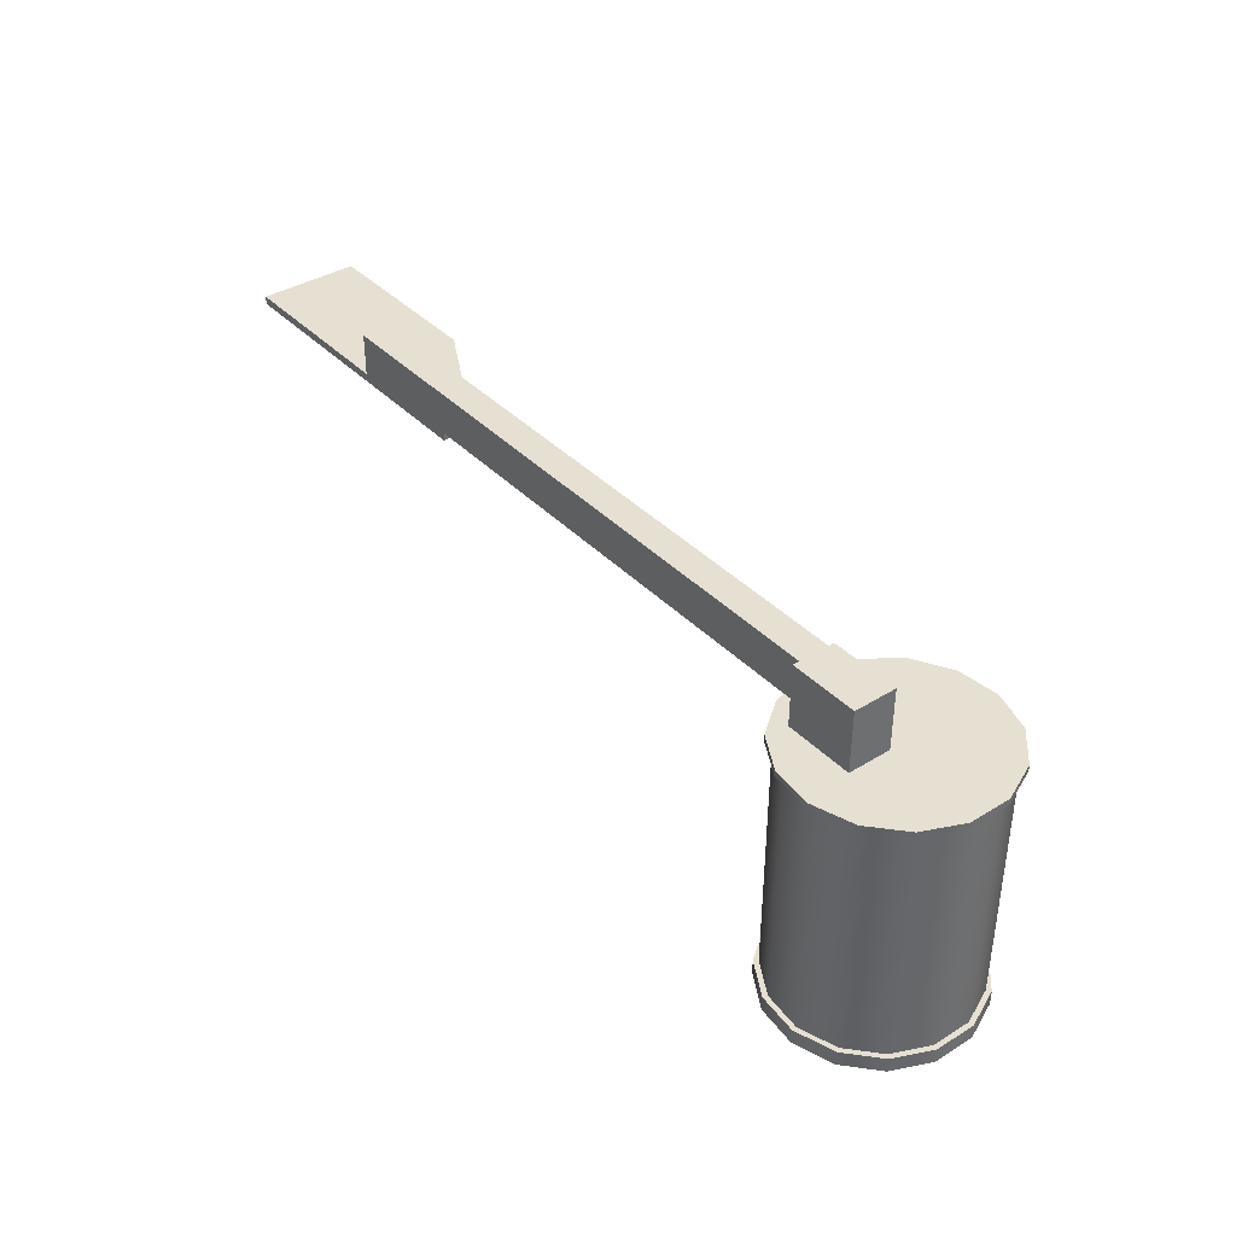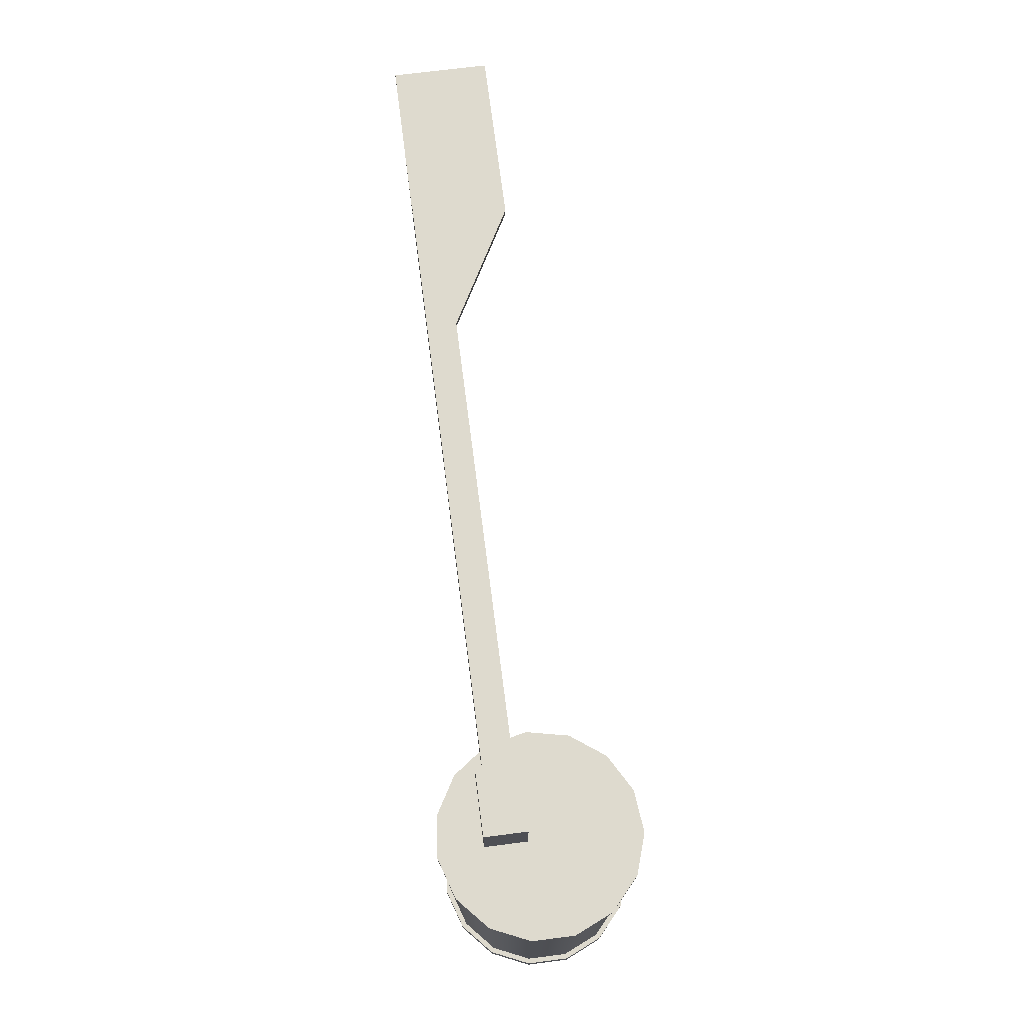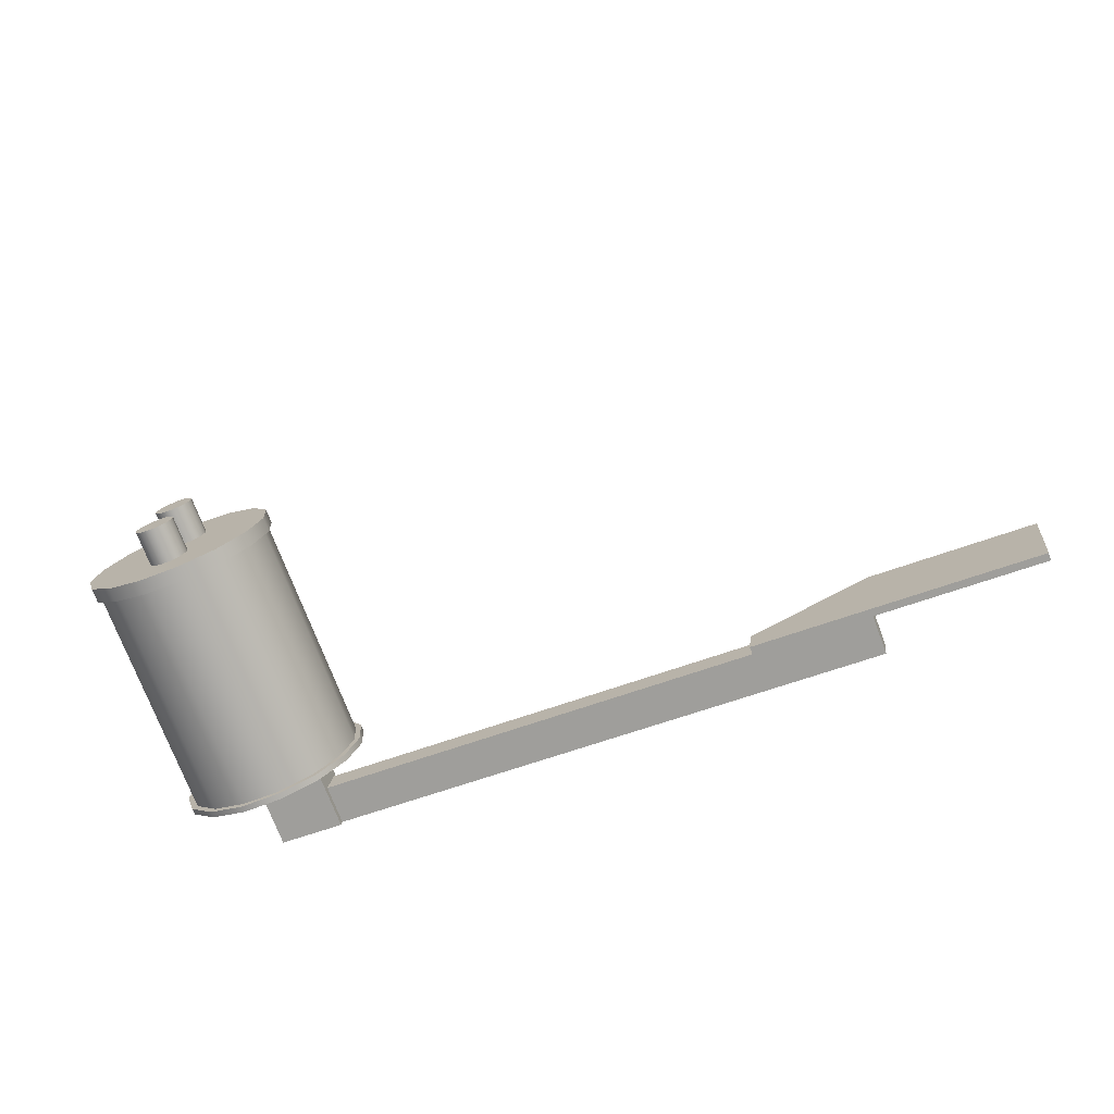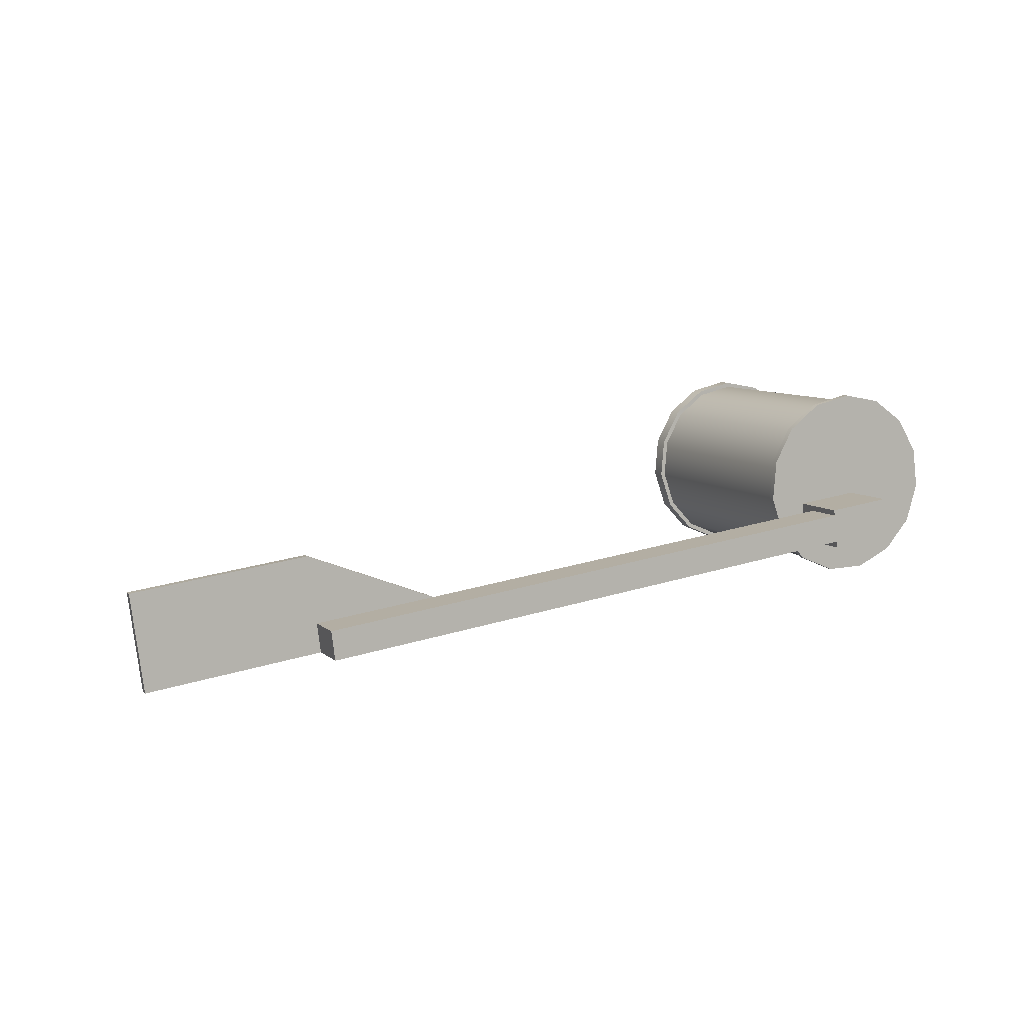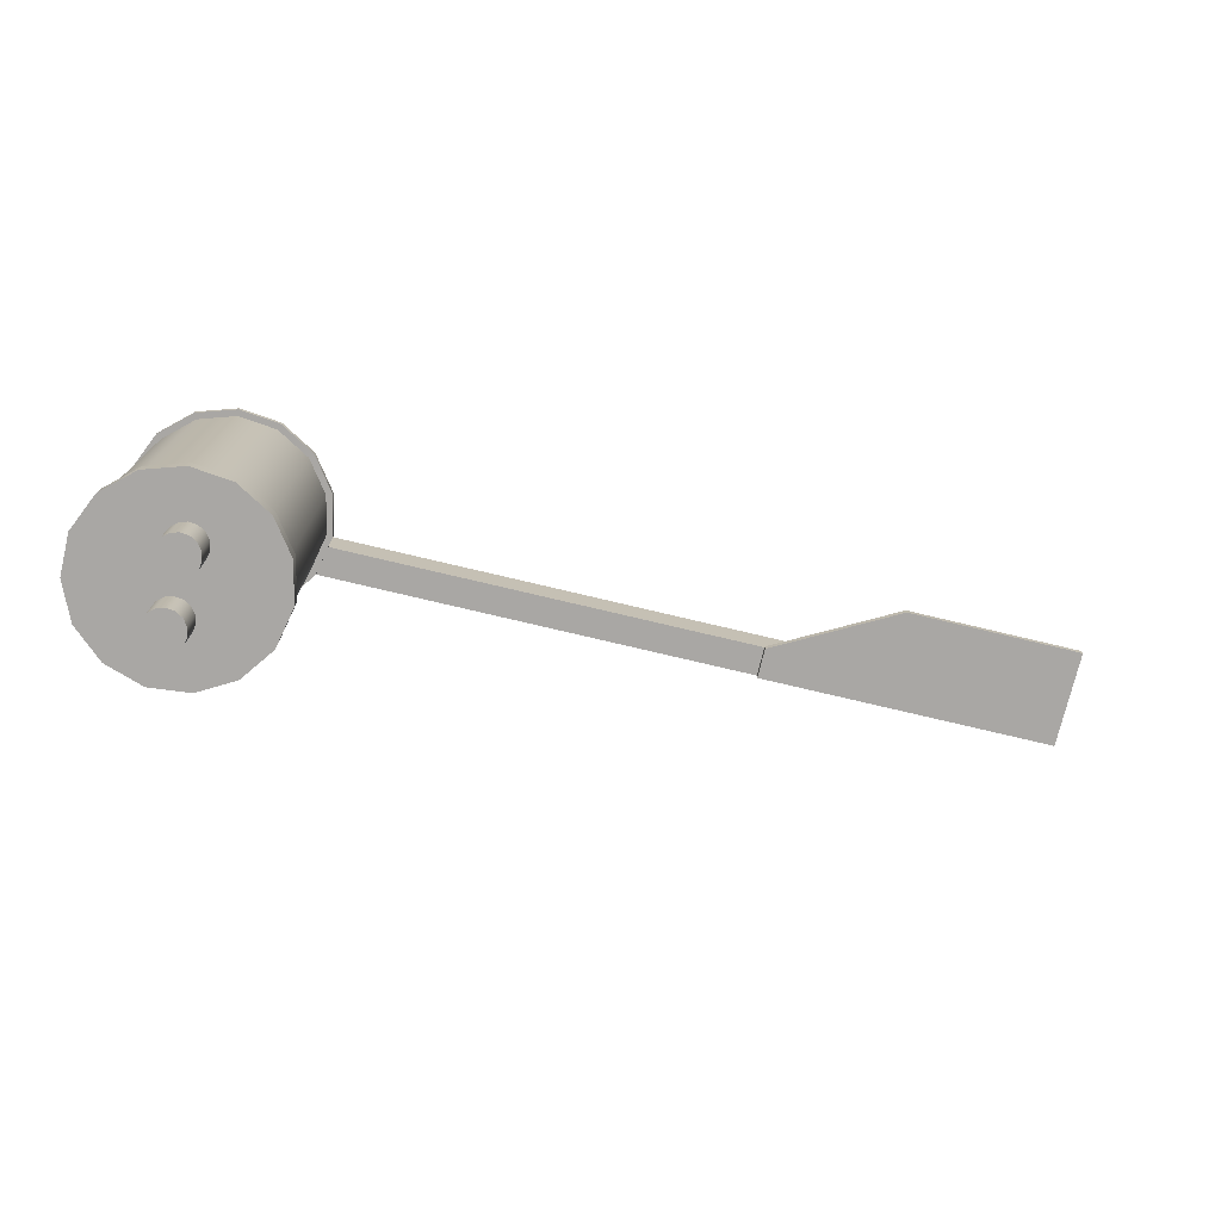
<metadata>
{"format":"obj","ext":"obj","renderer":"f3d","projection":"perspective","resolution":1024,"background":"white","views":[{"elev":38.3,"azim":-121.0,"up":"+Y"},{"elev":71.2,"azim":-90.1,"up":"+Y"},{"elev":-74.9,"azim":21.0,"up":"+Z"},{"elev":8.4,"azim":154.3,"up":"+Z"},{"elev":-74.9,"azim":-6.2,"up":"+Y"}]}
</metadata>
<code>
o Femur_Mirrored
v 0.1964 0.3575 -0.1211
v 0.131 -0.2416 -0.1935
v 0.1302 0.3577 -0.1914
v 0.04121 0.3577 -0.2288
v 0.04199 -0.2415 -0.2308
v -0.05532 0.3576 -0.2267
v -0.05453 -0.2417 -0.2288
v -0.1427 0.3573 -0.1856
v -0.2049 -0.2423 -0.1145
v -0.2057 0.357 -0.1124
v -0.2335 0.3566 -0.02
v -0.2206 -0.2429 0.07374
v -0.2214 0.3563 0.07578
v -0.1713 0.3561 0.1583
v -0.1705 -0.2431 0.1563
v -0.09202 0.356 0.2134
v 0.003609 -0.2432 0.2294
v 0.002823 0.3561 0.2314
v 0.09681 0.3563 0.2093
v 0.1745 -0.2427 0.1489
v 0.1737 0.3566 0.1509
v 0.2201 0.3569 0.06628
v 0.2209 -0.2423 0.06424
v 0.2282 0.3573 -0.02993
v 0.1971 -0.2417 -0.1231
v 0.1302 0.3733 -0.1914
v -0.00219 0.3725 -0.000645
v 0.1963 0.3732 -0.121
v 0.04119 0.3733 -0.2287
v -0.05534 0.3732 -0.2267
v -0.1427 0.3729 -0.1855
v -0.2057 0.3726 -0.1124
v -0.2336 0.3723 -0.01994
v -0.2214 0.3719 0.07583
v -0.1714 0.3717 0.1584
v -0.09204 0.3716 0.2134
v 0.002803 0.3717 0.2315
v 0.09679 0.3719 0.2094
v 0.1737 0.3722 0.151
v 0.2201 0.3726 0.06634
v 0.2281 0.3729 -0.02987
v 0.05365 -0.3735 0.04826
v 0.01072 -0.3737 0.07434
v 0.03932 -0.3735 0.03302
v 0.02003 -0.3735 0.02492
v -0.000887 -0.3735 0.02537
v -0.01981 -0.3736 0.03429
v -0.03347 -0.3736 0.05014
v -0.03951 -0.3737 0.07017
v -0.03687 -0.3738 0.09092
v -0.02603 -0.3738 0.1088
v -0.008841 -0.3738 0.1207
v 0.01171 -0.3738 0.1247
v 0.03208 -0.3738 0.1199
v 0.04874 -0.3737 0.1072
v 0.0588 -0.3736 0.08887
v 0.06054 -0.3736 0.06802
v 0.2074 -0.2417 -0.1294
v 0.1379 -0.2783 -0.2035
v 0.1378 -0.2415 -0.2034
v 0.04417 -0.2415 -0.2427
v -0.05734 -0.2785 -0.2407
v -0.05739 -0.2416 -0.2405
v -0.1492 -0.2787 -0.1974
v -0.1493 -0.2419 -0.1972
v -0.2156 -0.2423 -0.1203
v -0.2449 -0.2795 -0.02316
v -0.2449 -0.2426 -0.02303
v -0.2321 -0.243 0.07774
v -0.2321 -0.2798 0.07762
v -0.1795 -0.2432 0.1646
v -0.09597 -0.2801 0.2224
v -0.09602 -0.2433 0.2225
v 0.003831 -0.28 0.2414
v 0.003782 -0.2432 0.2415
v 0.1027 -0.243 0.2183
v 0.1836 -0.2795 0.1567
v 0.1836 -0.2427 0.1568
v 0.2324 -0.2423 0.06775
v 0.2325 -0.2791 0.06763
v 0.2409 -0.242 -0.03348
v 0.2409 -0.2788 -0.03361
v 0.0392 -0.2793 0.03334
v 0.2075 -0.2785 -0.1295
v 0.05353 -0.2793 0.04858
v 0.01991 -0.2793 0.02525
v -0.00101 -0.2793 0.02569
v 0.04422 -0.2783 -0.2429
v -0.1419 -0.2419 -0.1876
v -0.01994 -0.2794 0.03461
v -0.2156 -0.2791 -0.1204
v -0.0336 -0.2794 0.05046
v -0.2328 -0.2426 -0.02204
v -0.03963 -0.2795 0.07049
v -0.037 -0.2796 0.09124
v -0.1794 -0.28 0.1645
v -0.02615 -0.2796 0.1091
v -0.09124 -0.2432 0.2114
v -0.008964 -0.2796 0.1211
v 0.01159 -0.2796 0.125
v 0.09759 -0.243 0.2073
v 0.03195 -0.2796 0.1202
v 0.04861 -0.2795 0.1075
v 0.1027 -0.2798 0.2181
v 0.05868 -0.2794 0.08919
v 0.2289 -0.242 -0.03197
v 0.06042 -0.2794 0.06834
v 0.1392 0.3578 -0.2044
v 0.2098 0.3732 -0.1292
v 0.2098 0.3576 -0.1293
v 0.04415 0.3578 -0.2443
v 0.1392 0.3734 -0.2043
v -0.05892 0.3576 -0.2421
v 0.04413 0.3734 -0.2442
v -0.1522 0.3574 -0.1981
v -0.05895 0.3732 -0.242
v -0.2195 0.357 -0.12
v -0.1522 0.373 -0.1981
v -0.2493 0.3566 -0.02131
v -0.2195 0.3726 -0.12
v -0.2363 0.3719 0.08103
v -0.2363 0.3563 0.08097
v -0.1828 0.3717 0.1692
v -0.1828 0.3561 0.1691
v -0.09815 0.3716 0.228
v -0.09813 0.356 0.2279
v 0.003142 0.3717 0.2472
v 0.003162 0.356 0.2472
v 0.1035 0.3563 0.2236
v 0.1856 0.3566 0.1612
v 0.1035 0.3719 0.2236
v 0.2352 0.3569 0.07083
v 0.1856 0.3722 0.1613
v 0.2438 0.3573 -0.03191
v 0.2352 0.3726 0.07089
v 0.2438 0.3729 -0.03186
v -0.2493 0.3722 -0.02125
v 0.03316 -0.3708 -0.1132
v -0.009774 -0.3709 -0.08709
v 0.01883 -0.3707 -0.1284
v -0.000462 -0.3707 -0.1365
v -0.02138 -0.3708 -0.1361
v -0.0403 -0.3708 -0.1271
v -0.05397 -0.3709 -0.1113
v -0.06 -0.371 -0.09126
v -0.05737 -0.371 -0.07051
v -0.04652 -0.3711 -0.05262
v -0.02933 -0.3711 -0.04069
v -0.00878 -0.3711 -0.03678
v 0.01159 -0.371 -0.04157
v 0.02824 -0.371 -0.05423
v 0.03831 -0.3709 -0.07257
v 0.04005 -0.3708 -0.09342
v 0.03309 -0.3174 -0.113
v 0.03998 -0.3175 -0.09323
v 0.03824 -0.3175 -0.07239
v 0.02817 -0.3176 -0.05405
v 0.01152 -0.3177 -0.04139
v -0.008849 -0.3177 -0.0366
v -0.0294 -0.3177 -0.04051
v -0.04659 -0.3177 -0.05244
v -0.05744 -0.3177 -0.07033
v -0.06007 -0.3176 -0.09108
v -0.05403 -0.3175 -0.1111
v -0.04037 -0.3174 -0.127
v -0.02145 -0.3174 -0.1359
v -0.000531 -0.3174 -0.1363
v 0.01876 -0.3174 -0.1282
v 0.03302 -0.264 -0.1128
v 0.01869 -0.264 -0.128
v -0.009913 -0.2642 -0.08673
v -0.000601 -0.264 -0.1361
v -0.02152 -0.264 -0.1357
v -0.04044 -0.2641 -0.1268
v -0.05411 -0.2641 -0.1109
v -0.06014 -0.2642 -0.0909
v -0.05751 -0.2643 -0.07015
v -0.04666 -0.2643 -0.05226
v -0.02947 -0.2644 -0.04033
v -0.008919 -0.2643 -0.03642
v 0.01145 -0.2643 -0.04121
v 0.0281 -0.2642 -0.05387
v 0.03817 -0.2642 -0.0722
v 0.03991 -0.2641 -0.09305
v -0.02997 0.5245 -0.1155
v 0.1336 0.5248 -0.1531
v -0.03207 0.5246 -0.1321
v -0.01893 0.5242 -0.02851
v 0.1469 0.4229 -0.04987
v 0.1467 0.5245 -0.04953
v -0.02977 0.3749 -0.116
v 0.1338 0.3753 -0.1536
v 0.1359 0.3752 -0.137
v 0.1337 0.4233 -0.1534
v -0.03194 0.423 -0.1324
v 0.1357 0.5248 -0.1365
v -0.02984 0.4229 -0.1158
v -0.03188 0.375 -0.1326
v 0.1358 0.4232 -0.1368
v -0.0188 0.4227 -0.02885
v 0.1469 0.3749 -0.05004
v -0.02059 0.4227 -0.04297
v -0.02053 0.3747 -0.04314
v -0.01874 0.3747 -0.02902
v 0.1451 0.423 -0.06399
v 0.1449 0.5246 -0.06365
v -0.02073 0.5243 -0.04263
v 0.1451 0.375 -0.06416
v 1.6 0.5271 -0.2483
v 1.591 0.4258 -0.3215
v 1.591 0.5273 -0.3212
v 1.286 0.4252 -0.2827
v 1.295 0.5266 -0.2096
v 1.285 0.5268 -0.2824
v 1.295 0.425 -0.2099
v 1.286 0.4055 -0.2828
v 1.6 0.4058 -0.2487
v 1.295 0.4053 -0.21
v 1.295 0.425 -0.208
v 1.622 0.4053 -0.08107
v 1.622 0.425 -0.081
v 2.037 0.4263 -0.3041
v 2.028 0.4068 -0.377
v 2.028 0.4265 -0.3769
v 1.6 0.4255 -0.2487
v 2.059 0.4257 -0.1364
v 2.037 0.4066 -0.3042
v 1.295 0.4053 -0.208
v 1.591 0.4061 -0.3216
v 2.059 0.406 -0.1365
f 1 2 3
f 2 4 3
f 5 6 4
f 7 8 6
f 8 9 10
f 9 11 10
f 11 12 13
f 12 14 13
f 15 16 14
f 16 17 18
f 17 19 18
f 19 20 21
f 20 22 21
f 23 24 22
f 24 25 1
f 26 27 28
f 29 27 26
f 30 27 29
f 31 27 30
f 32 27 31
f 33 27 32
f 34 27 33
f 35 27 34
f 36 27 35
f 37 27 36
f 38 27 37
f 39 27 38
f 40 27 39
f 41 27 40
f 28 27 41
f 42 43 44
f 44 43 45
f 45 43 46
f 46 43 47
f 47 43 48
f 48 43 49
f 49 43 50
f 50 43 51
f 51 43 52
f 52 43 53
f 53 43 54
f 54 43 55
f 55 43 56
f 56 43 57
f 57 43 42
f 58 59 60
f 59 61 60
f 61 62 63
f 63 64 65
f 64 66 65
f 66 67 68
f 67 69 68
f 70 71 69
f 71 72 73
f 73 74 75
f 74 76 75
f 76 77 78
f 77 79 78
f 80 81 79
f 82 58 81
f 58 2 25
f 83 84 85
f 60 5 2
f 86 59 83
f 61 7 5
f 87 88 86
f 63 89 7
f 64 87 90
f 65 9 89
f 91 90 92
f 66 93 9
f 67 92 94
f 93 69 12
f 70 94 95
f 12 71 15
f 96 95 97
f 15 73 98
f 72 97 99
f 98 75 17
f 74 99 100
f 17 76 101
f 102 74 100
f 101 78 20
f 103 104 102
f 20 79 23
f 105 77 103
f 23 81 106
f 107 80 105
f 81 25 106
f 85 82 107
f 108 109 110
f 111 112 108
f 113 114 111
f 115 116 113
f 117 118 115
f 119 120 117
f 121 119 122
f 123 122 124
f 125 124 126
f 127 126 128
f 129 127 128
f 130 131 129
f 132 133 130
f 134 135 132
f 110 136 134
f 3 110 1
f 109 26 28
f 111 3 4
f 112 29 26
f 113 4 6
f 29 116 30
f 115 6 8
f 116 31 30
f 117 8 10
f 118 32 31
f 119 10 11
f 32 137 33
f 122 11 13
f 33 121 34
f 124 13 14
f 34 123 35
f 16 124 14
f 35 125 36
f 18 126 16
f 36 127 37
f 19 128 18
f 37 131 38
f 21 129 19
f 38 133 39
f 132 21 22
f 39 135 40
f 24 132 22
f 40 136 41
f 1 134 24
f 136 28 41
f 42 83 85
f 83 45 86
f 45 87 86
f 87 47 90
f 47 92 90
f 92 49 94
f 94 50 95
f 95 51 97
f 51 99 97
f 99 53 100
f 53 102 100
f 102 55 103
f 103 56 105
f 56 107 105
f 107 42 85
f 138 139 140
f 140 139 141
f 141 139 142
f 142 139 143
f 143 139 144
f 144 139 145
f 145 139 146
f 146 139 147
f 147 139 148
f 148 139 149
f 149 139 150
f 150 139 151
f 151 139 152
f 152 139 153
f 153 139 138
f 153 154 155
f 152 155 156
f 157 152 156
f 150 157 158
f 159 150 158
f 160 149 159
f 161 148 160
f 162 147 161
f 163 146 162
f 144 163 164
f 143 164 165
f 166 143 165
f 141 166 167
f 168 141 167
f 154 140 168
f 169 170 171
f 170 172 171
f 172 173 171
f 173 174 171
f 174 175 171
f 175 176 171
f 176 177 171
f 177 178 171
f 178 179 171
f 179 180 171
f 180 181 171
f 181 182 171
f 182 183 171
f 183 184 171
f 184 169 171
f 155 169 184
f 155 183 156
f 157 183 182
f 157 181 158
f 159 181 180
f 159 179 160
f 161 179 178
f 161 177 162
f 162 176 163
f 164 176 175
f 165 175 174
f 165 173 166
f 167 173 172
f 168 172 170
f 168 169 154
f 185 186 187
f 188 189 190
f 191 192 193
f 187 194 195
f 196 194 186
f 187 197 185
f 191 195 198
f 195 192 198
f 193 194 199
f 200 201 189
f 188 202 200
f 203 200 202
f 203 201 204
f 201 205 189
f 206 189 205
f 188 206 207
f 207 197 202
f 191 202 197
f 191 208 203
f 208 199 205
f 209 210 211
f 185 206 196
f 196 212 199
f 212 205 199
f 205 213 206
f 213 196 206
f 211 212 214
f 213 211 214
f 215 209 213
f 216 217 218
f 216 215 212
f 219 220 221
f 222 223 224
f 210 216 212
f 219 225 215
f 226 227 222
f 217 228 218
f 218 219 215
f 222 210 225
f 224 229 210
f 229 227 217
f 227 220 217
f 230 221 220
f 221 222 225
f 1 25 2
f 2 5 4
f 5 7 6
f 7 89 8
f 8 89 9
f 9 93 11
f 11 93 12
f 12 15 14
f 15 98 16
f 16 98 17
f 17 101 19
f 19 101 20
f 20 23 22
f 23 106 24
f 24 106 25
f 58 84 59
f 59 88 61
f 61 88 62
f 63 62 64
f 64 91 66
f 66 91 67
f 67 70 69
f 70 96 71
f 71 96 72
f 73 72 74
f 74 104 76
f 76 104 77
f 77 80 79
f 80 82 81
f 82 84 58
f 58 60 2
f 83 59 84
f 60 61 5
f 86 88 59
f 61 63 7
f 87 62 88
f 63 65 89
f 64 62 87
f 65 66 9
f 91 64 90
f 66 68 93
f 67 91 92
f 93 68 69
f 70 67 94
f 12 69 71
f 96 70 95
f 15 71 73
f 72 96 97
f 98 73 75
f 74 72 99
f 17 75 76
f 102 104 74
f 101 76 78
f 103 77 104
f 20 78 79
f 105 80 77
f 23 79 81
f 107 82 80
f 81 58 25
f 85 84 82
f 108 112 109
f 111 114 112
f 113 116 114
f 115 118 116
f 117 120 118
f 119 137 120
f 121 137 119
f 123 121 122
f 125 123 124
f 127 125 126
f 129 131 127
f 130 133 131
f 132 135 133
f 134 136 135
f 110 109 136
f 3 108 110
f 109 112 26
f 111 108 3
f 112 114 29
f 113 111 4
f 29 114 116
f 115 113 6
f 116 118 31
f 117 115 8
f 118 120 32
f 119 117 10
f 32 120 137
f 122 119 11
f 33 137 121
f 124 122 13
f 34 121 123
f 16 126 124
f 35 123 125
f 18 128 126
f 36 125 127
f 19 129 128
f 37 127 131
f 21 130 129
f 38 131 133
f 132 130 21
f 39 133 135
f 24 134 132
f 40 135 136
f 1 110 134
f 136 109 28
f 42 44 83
f 83 44 45
f 45 46 87
f 87 46 47
f 47 48 92
f 92 48 49
f 94 49 50
f 95 50 51
f 51 52 99
f 99 52 53
f 53 54 102
f 102 54 55
f 103 55 56
f 56 57 107
f 107 57 42
f 153 138 154
f 152 153 155
f 157 151 152
f 150 151 157
f 159 149 150
f 160 148 149
f 161 147 148
f 162 146 147
f 163 145 146
f 144 145 163
f 143 144 164
f 166 142 143
f 141 142 166
f 168 140 141
f 154 138 140
f 155 154 169
f 155 184 183
f 157 156 183
f 157 182 181
f 159 158 181
f 159 180 179
f 161 160 179
f 161 178 177
f 162 177 176
f 164 163 176
f 165 164 175
f 165 174 173
f 167 166 173
f 168 167 172
f 168 170 169
f 185 196 186
f 188 200 189
f 191 198 192
f 187 186 194
f 196 199 194
f 187 195 197
f 191 197 195
f 195 194 192
f 193 192 194
f 200 204 201
f 188 207 202
f 203 204 200
f 203 208 201
f 201 208 205
f 206 190 189
f 188 190 206
f 207 185 197
f 191 203 202
f 191 193 208
f 208 193 199
f 209 225 210
f 185 207 206
f 196 214 212
f 212 215 205
f 205 215 213
f 213 214 196
f 211 210 212
f 213 209 211
f 215 225 209
f 216 229 217
f 216 218 215
f 219 228 220
f 222 227 223
f 210 229 216
f 219 221 225
f 226 230 227
f 217 220 228
f 218 228 219
f 222 224 210
f 224 223 229
f 229 223 227
f 227 230 220
f 230 226 221
f 221 226 222

</code>
